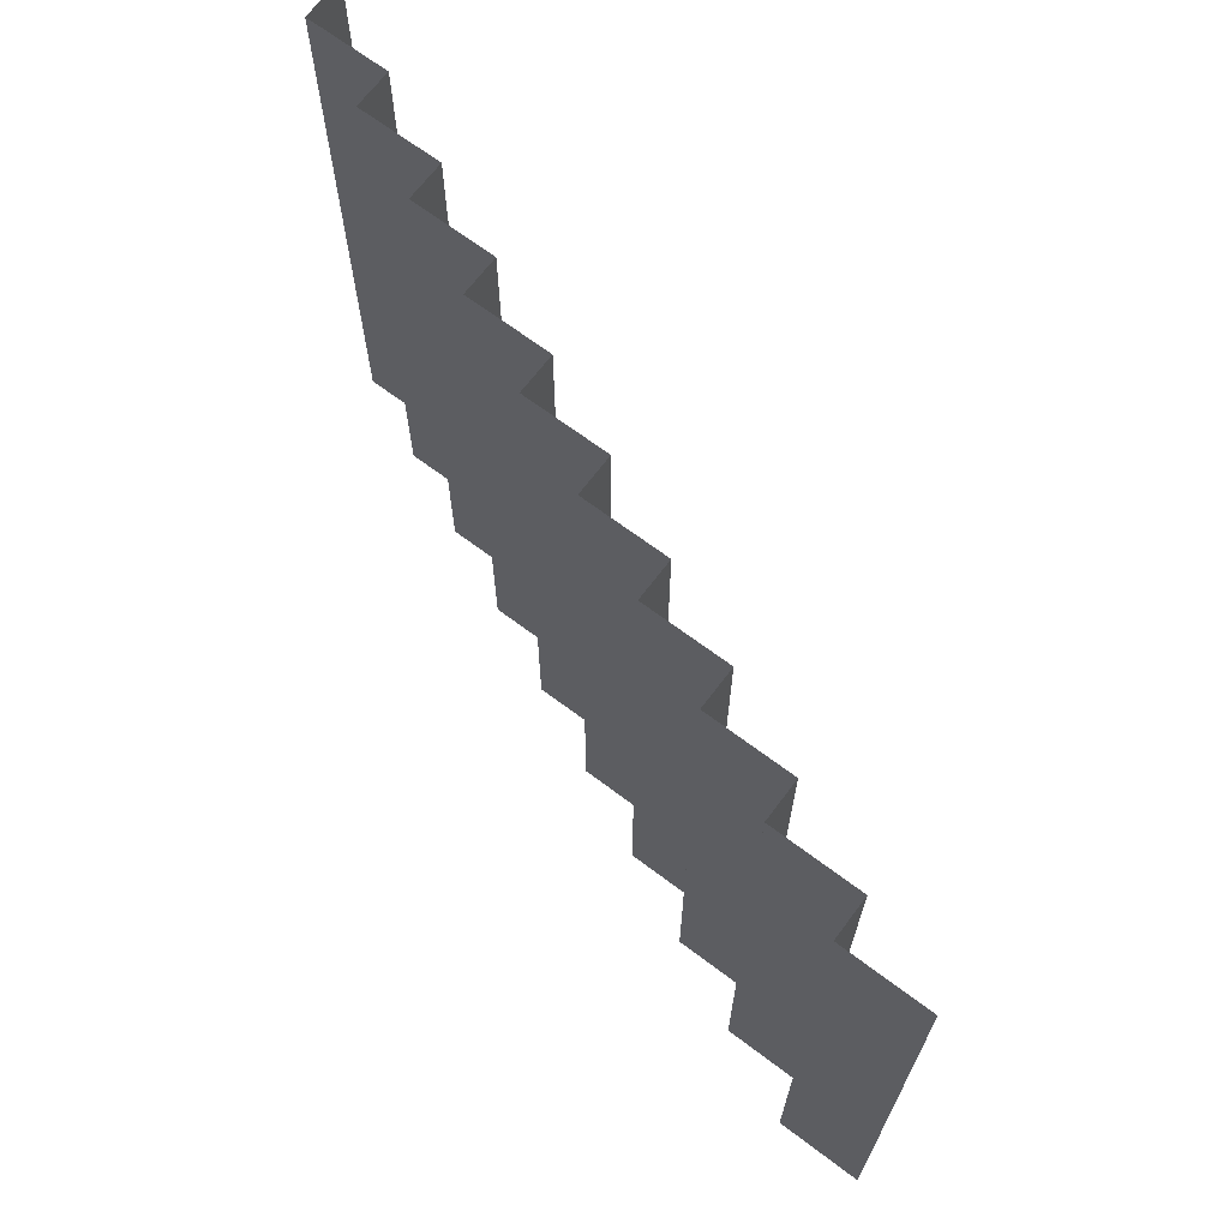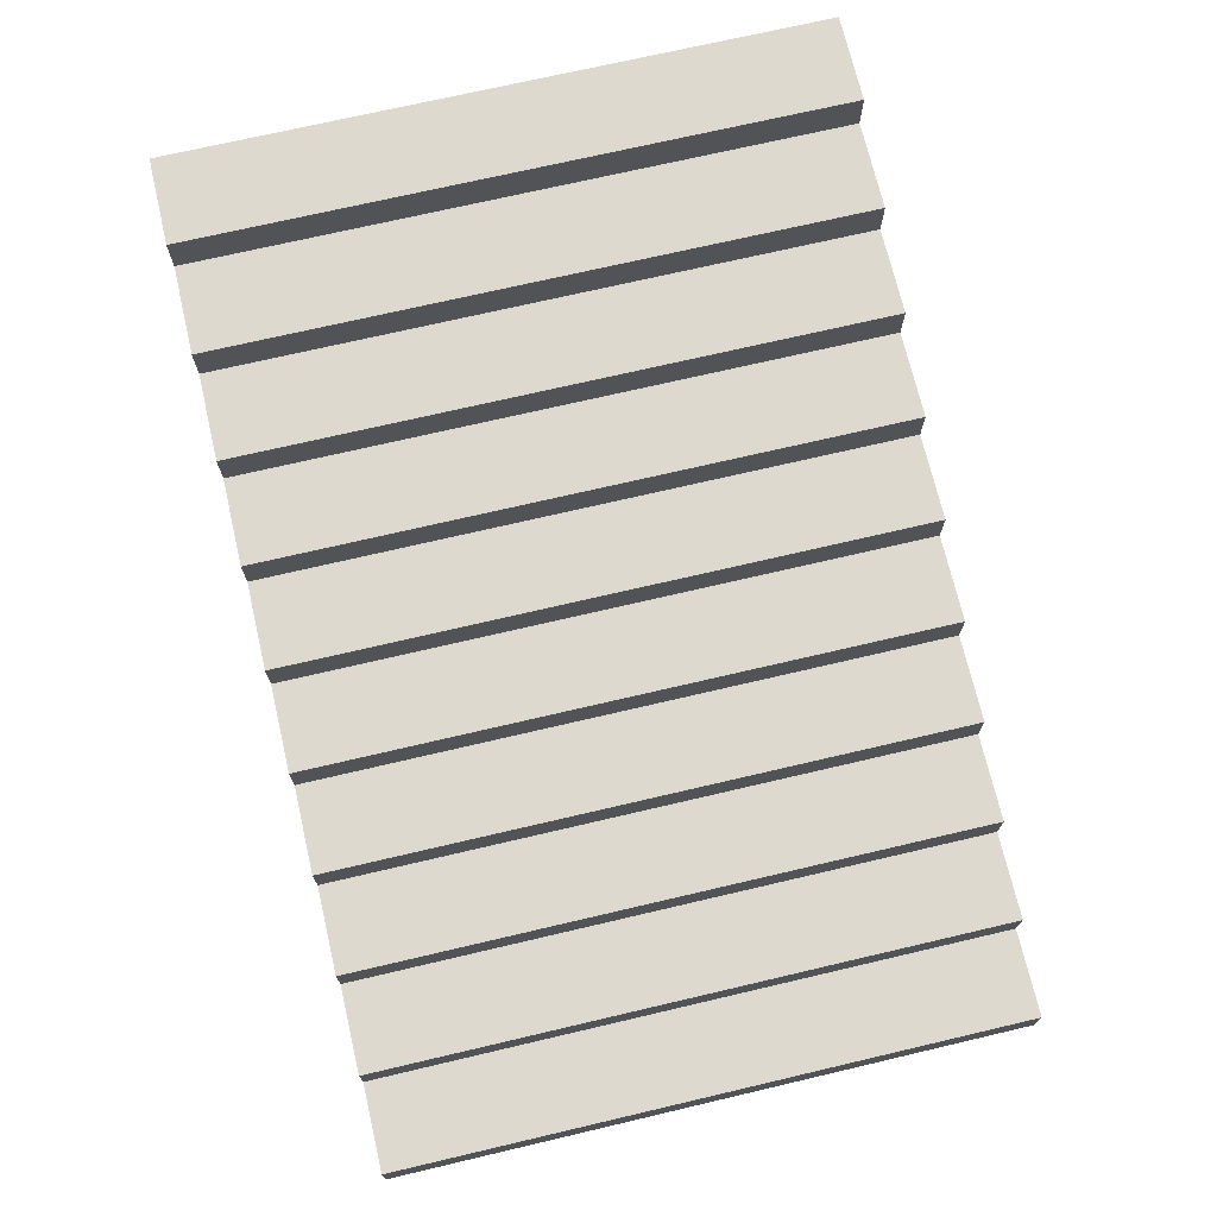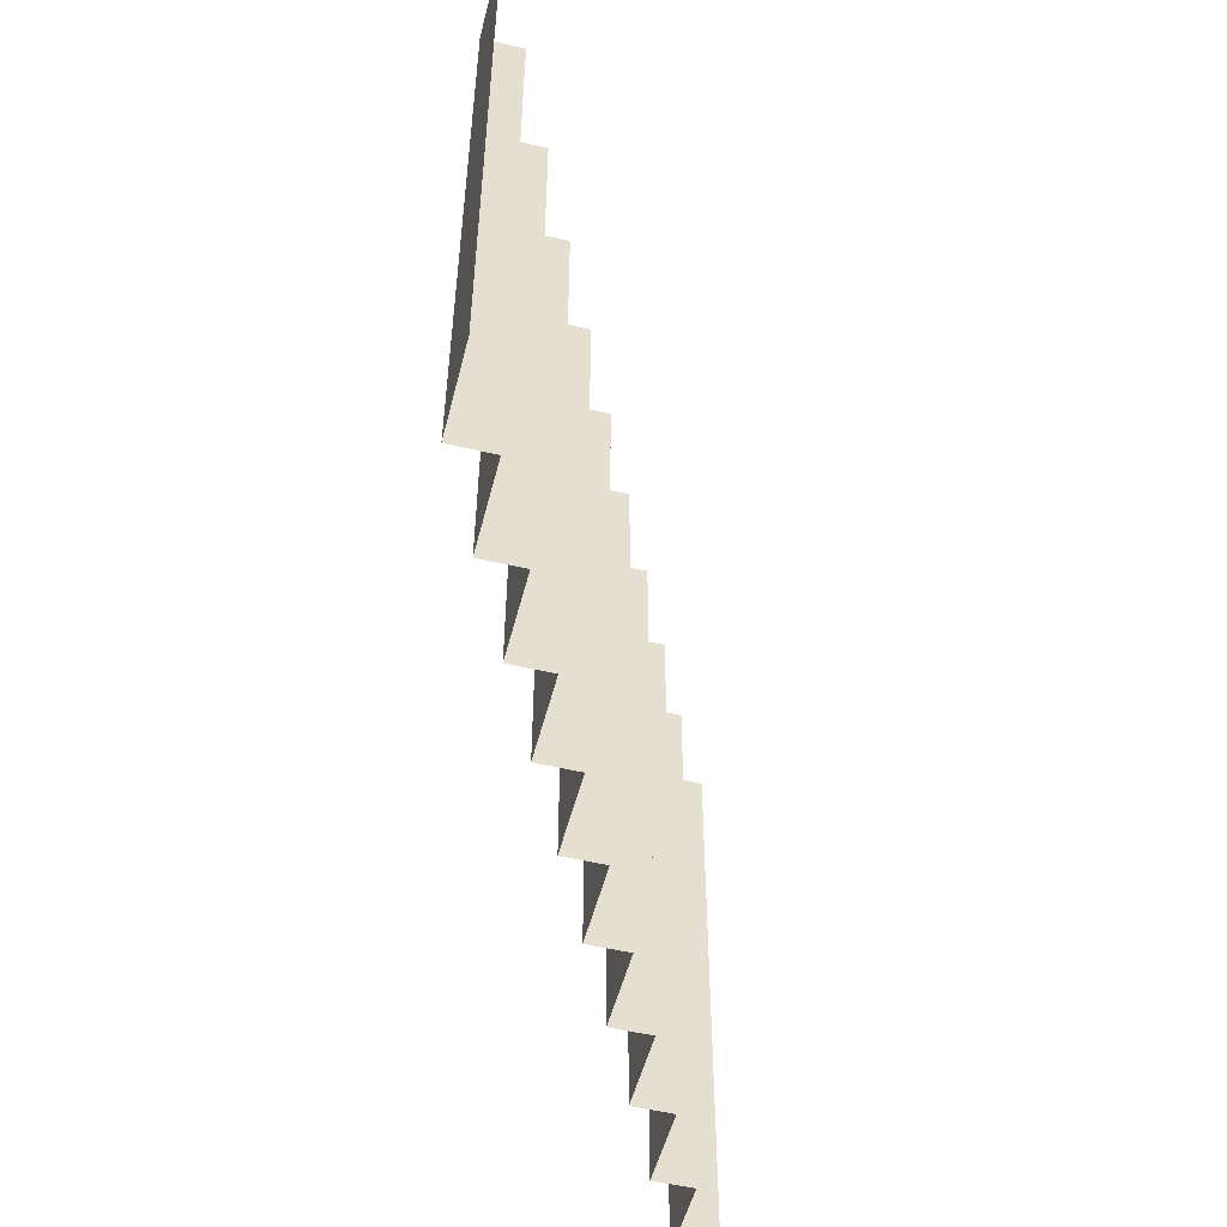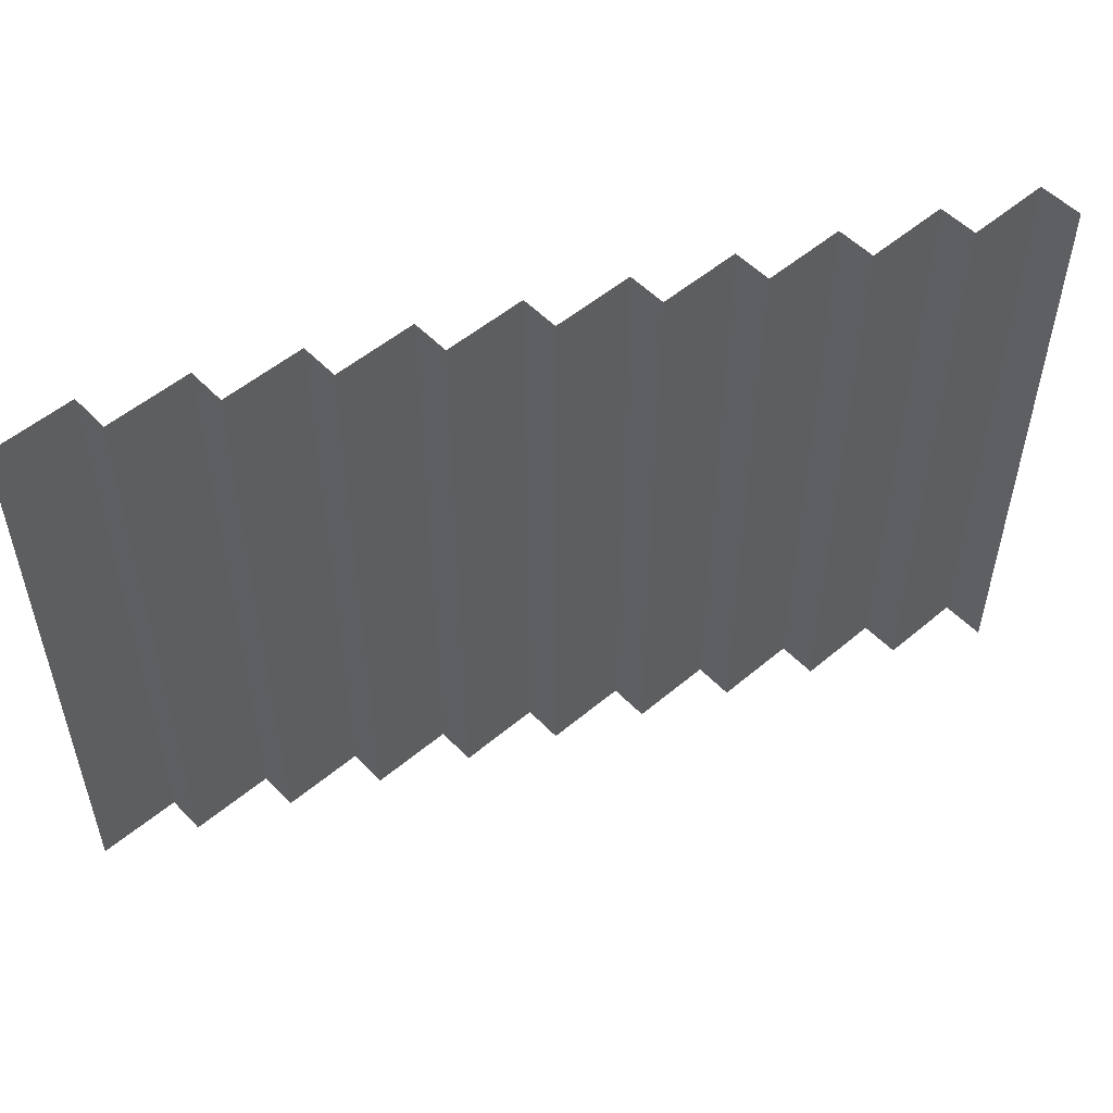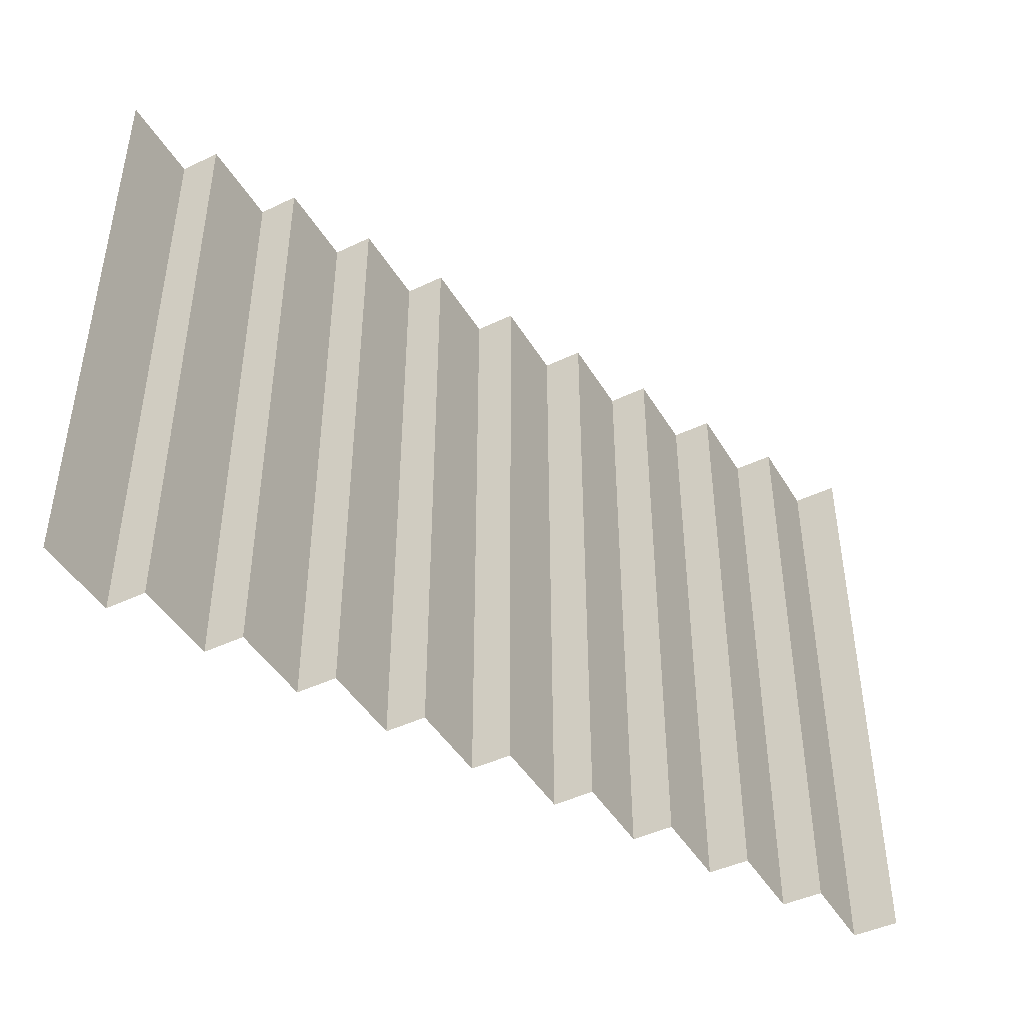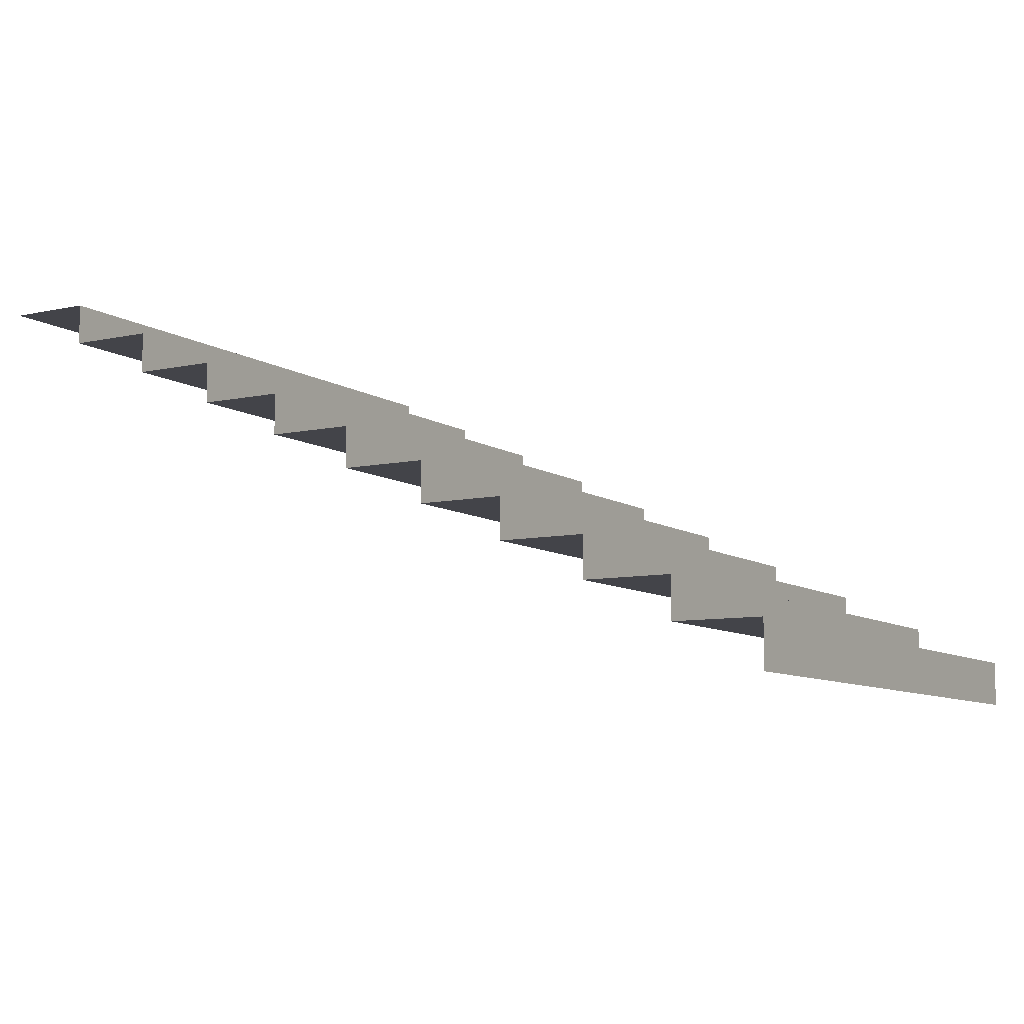
<metadata>
{"format":"obj","ext":"obj","renderer":"f3d","projection":"perspective","resolution":1024,"background":"white","views":[{"elev":67.6,"azim":37.0,"up":"+Y"},{"elev":71.4,"azim":-103.2,"up":"+Z"},{"elev":-52.5,"azim":75.7,"up":"+Y"},{"elev":52.5,"azim":137.8,"up":"+Y"},{"elev":-44.6,"azim":119.1,"up":"+Y"},{"elev":-8.4,"azim":-149.3,"up":"+Z"}]}
</metadata>
<code>
g emperors_palace2_corridor_to_base_002_stairs_006
v -40.06 24.37 3
v -40.06 24.37 3.5
v -40.06 16.69 3.5
v -40.06 16.69 3
v -36.88 24.37 4.5
v -36.88 24.37 5
v -36.88 16.69 5
v -36.88 16.69 4.5
v -42.16 24.37 2.5
v -42.16 16.69 2.5
v -42.16 16.69 2
v -42.16 24.37 2
v -41.11 24.37 2.5
v -41.11 16.69 2.5
v -42.16 16.69 2.5
v -42.16 24.37 2.5
v -41.11 24.37 3
v -41.11 16.69 3
v -41.11 16.69 2.5
v -41.11 24.37 2.5
v -40.06 24.37 3
v -40.06 16.69 3
v -41.11 16.69 3
v -41.11 24.37 3
v -39 24.37 3.5
v -39 16.69 3.5
v -40.06 16.69 3.5
v -40.06 24.37 3.5
v -39 24.37 4
v -39 16.69 4
v -39 16.69 3.5
v -39 24.37 3.5
v -37.95 24.37 4
v -37.95 16.69 4
v -39 16.69 4
v -39 24.37 4
v -37.95 24.37 4.5
v -37.95 16.69 4.5
v -37.95 16.69 4
v -37.95 24.37 4
v -36.88 24.37 4.5
v -36.88 16.69 4.5
v -37.95 16.69 4.5
v -37.95 24.37 4.5
v -35.81 24.37 5
v -35.81 16.69 5
v -36.88 16.69 5
v -36.88 24.37 5
v -46.38 24.37 -0.0625
v -46.38 24.37 0.5
v -46.38 16.69 0.5
v -46.38 16.69 -0.0625
v -43.22 24.37 1.5
v -43.22 24.37 2
v -43.22 16.69 2
v -43.22 16.69 1.5
v -45.32 24.37 0.5
v -45.32 16.69 0.5
v -46.38 16.69 0.5
v -46.38 24.37 0.5
v -45.32 24.37 1
v -45.32 16.69 1
v -45.32 16.69 0.5
v -45.32 24.37 0.5
v -44.27 24.37 1
v -44.27 16.69 1
v -45.32 16.69 1
v -45.32 24.37 1
v -44.27 24.37 1.5
v -44.27 16.69 1.5
v -44.27 16.69 1
v -44.27 24.37 1
v -43.22 24.37 1.5
v -43.22 16.69 1.5
v -44.27 16.69 1.5
v -44.27 24.37 1.5
v -42.16 24.37 2
v -42.16 16.69 2
v -43.22 16.69 2
v -43.22 24.37 2
g emperors_palace2_corridor_to_base_002_stairs_006_0
f 3 2 1
f 4 3 1
f 7 6 5
f 8 7 5
f 11 10 9
f 12 11 9
f 15 14 13
f 16 15 13
f 19 18 17
f 20 19 17
f 23 22 21
f 24 23 21
f 27 26 25
f 28 27 25
f 31 30 29
f 32 31 29
f 35 34 33
f 36 35 33
f 39 38 37
f 40 39 37
f 43 42 41
f 44 43 41
f 47 46 45
f 48 47 45
f 51 50 49
f 52 51 49
f 55 54 53
f 56 55 53
f 59 58 57
f 60 59 57
f 63 62 61
f 64 63 61
f 67 66 65
f 68 67 65
f 71 70 69
f 72 71 69
f 75 74 73
f 76 75 73
f 79 78 77
f 80 79 77

</code>
